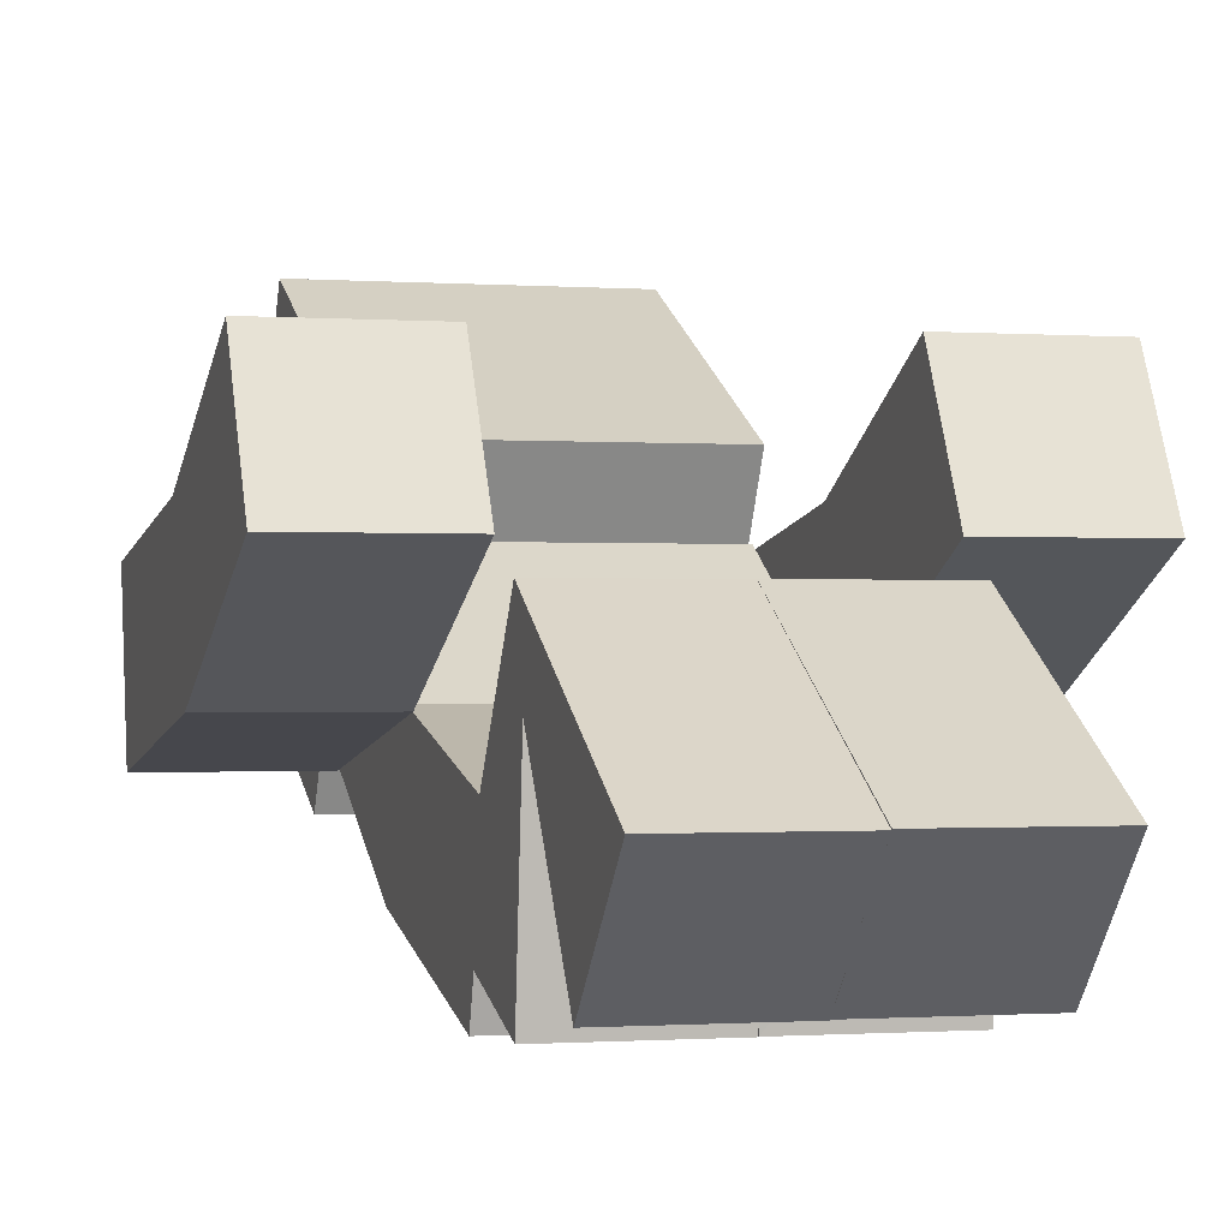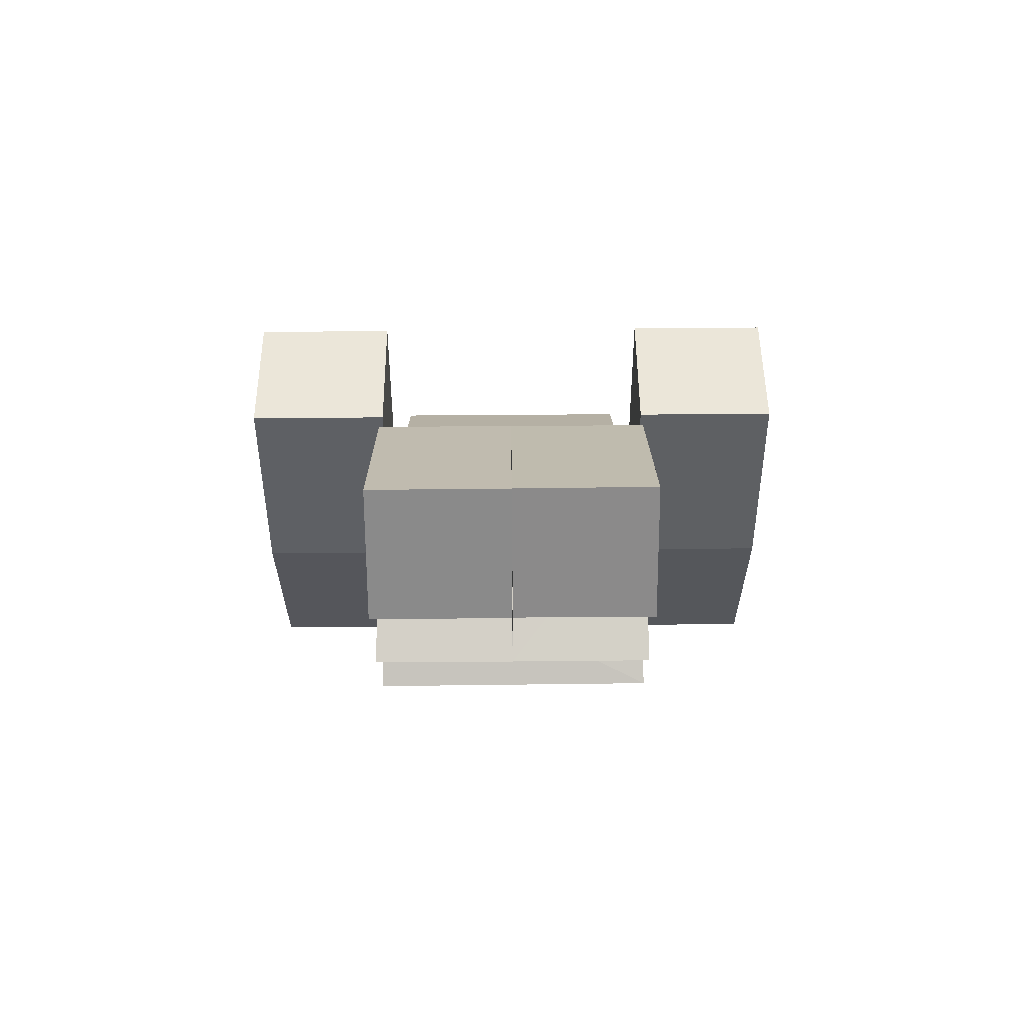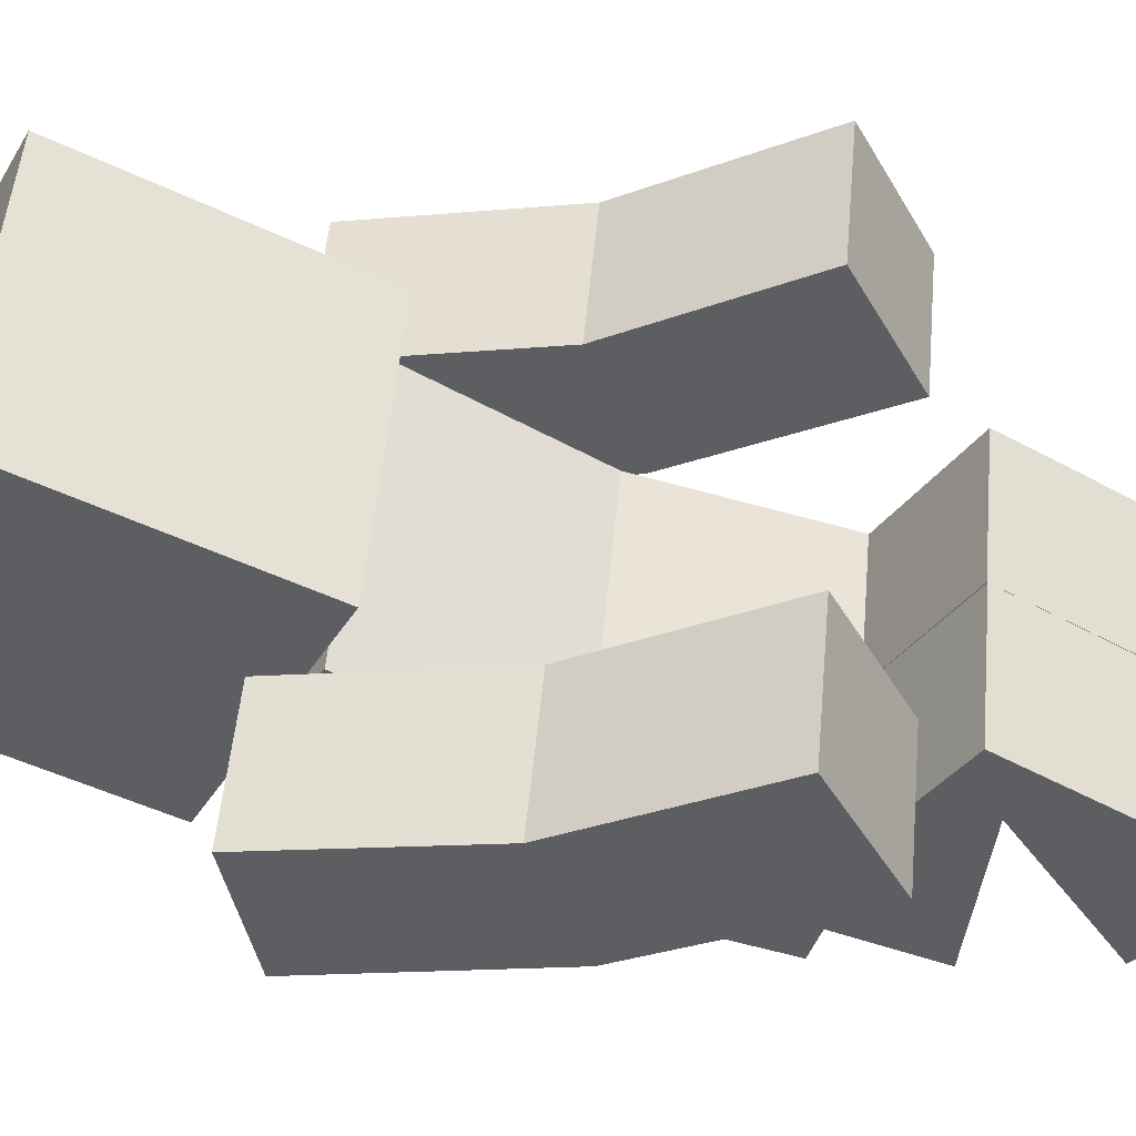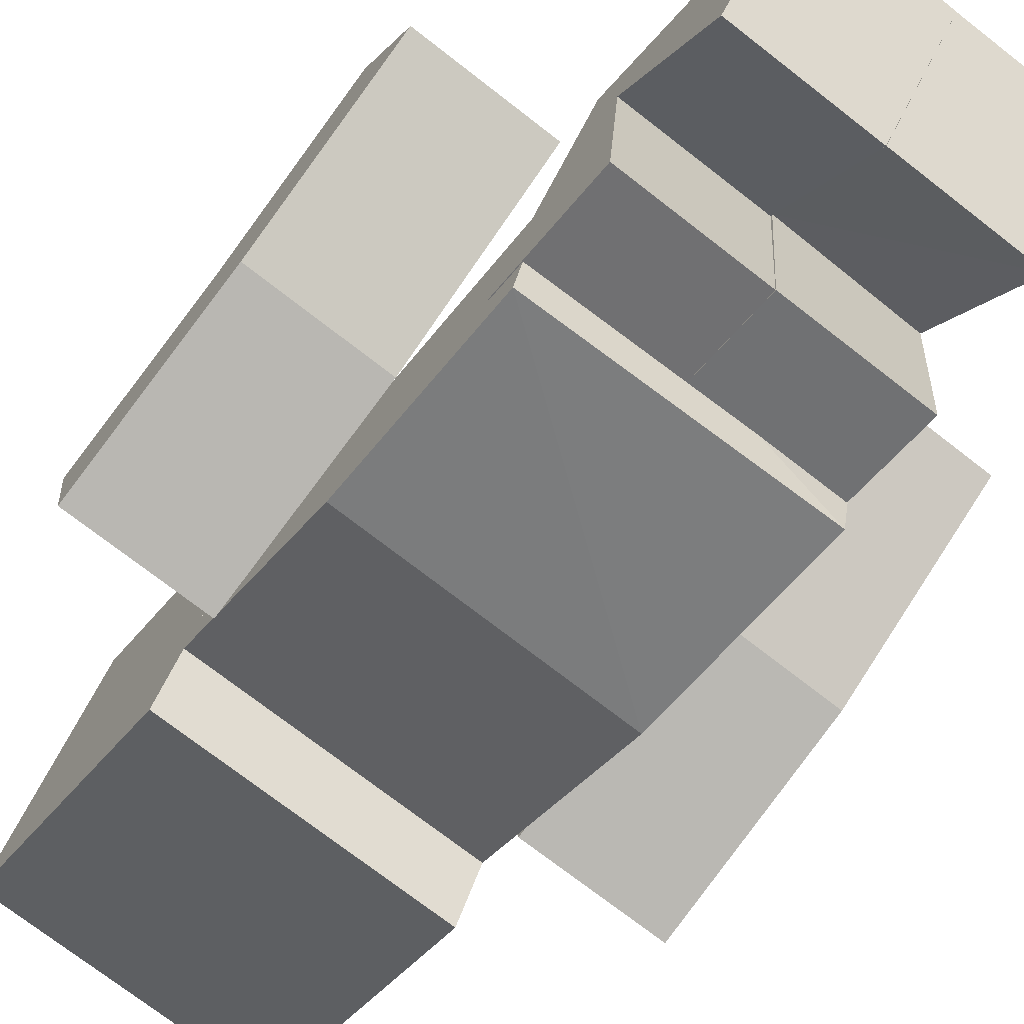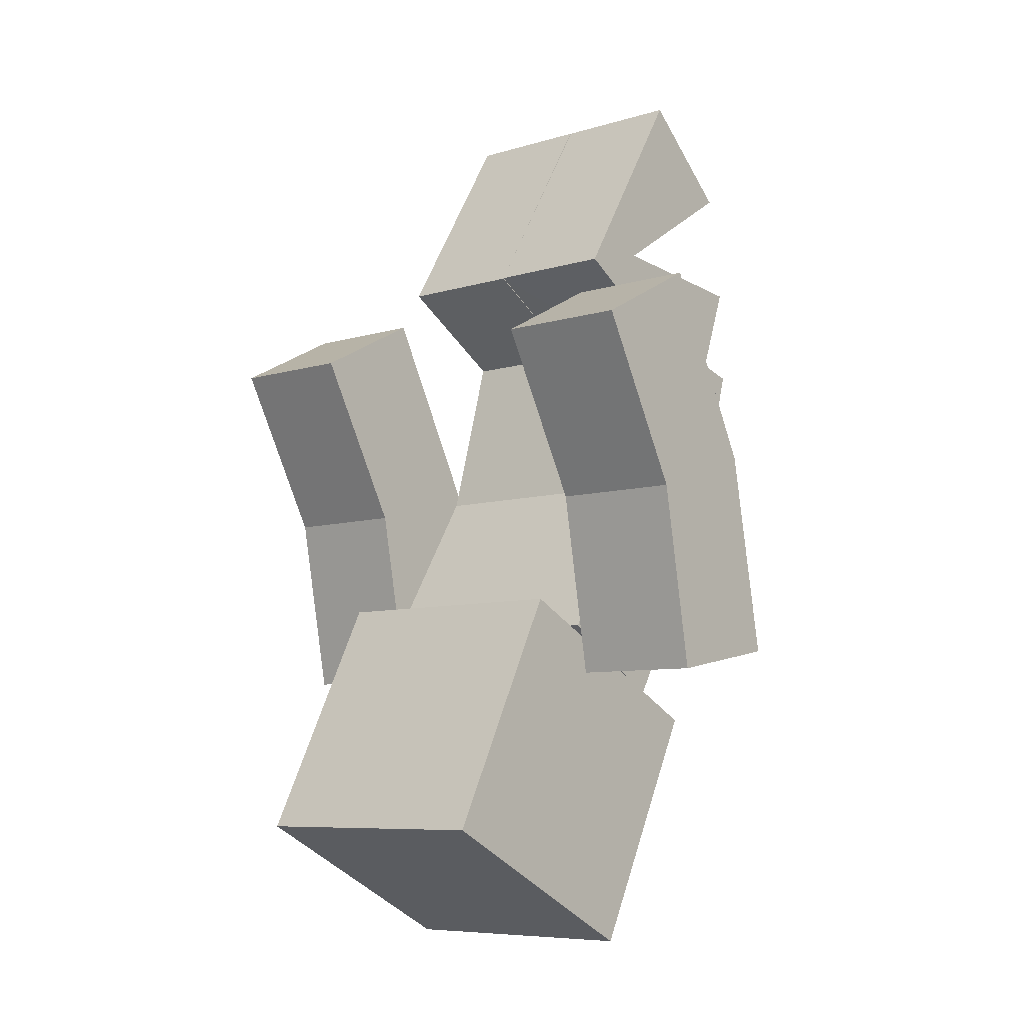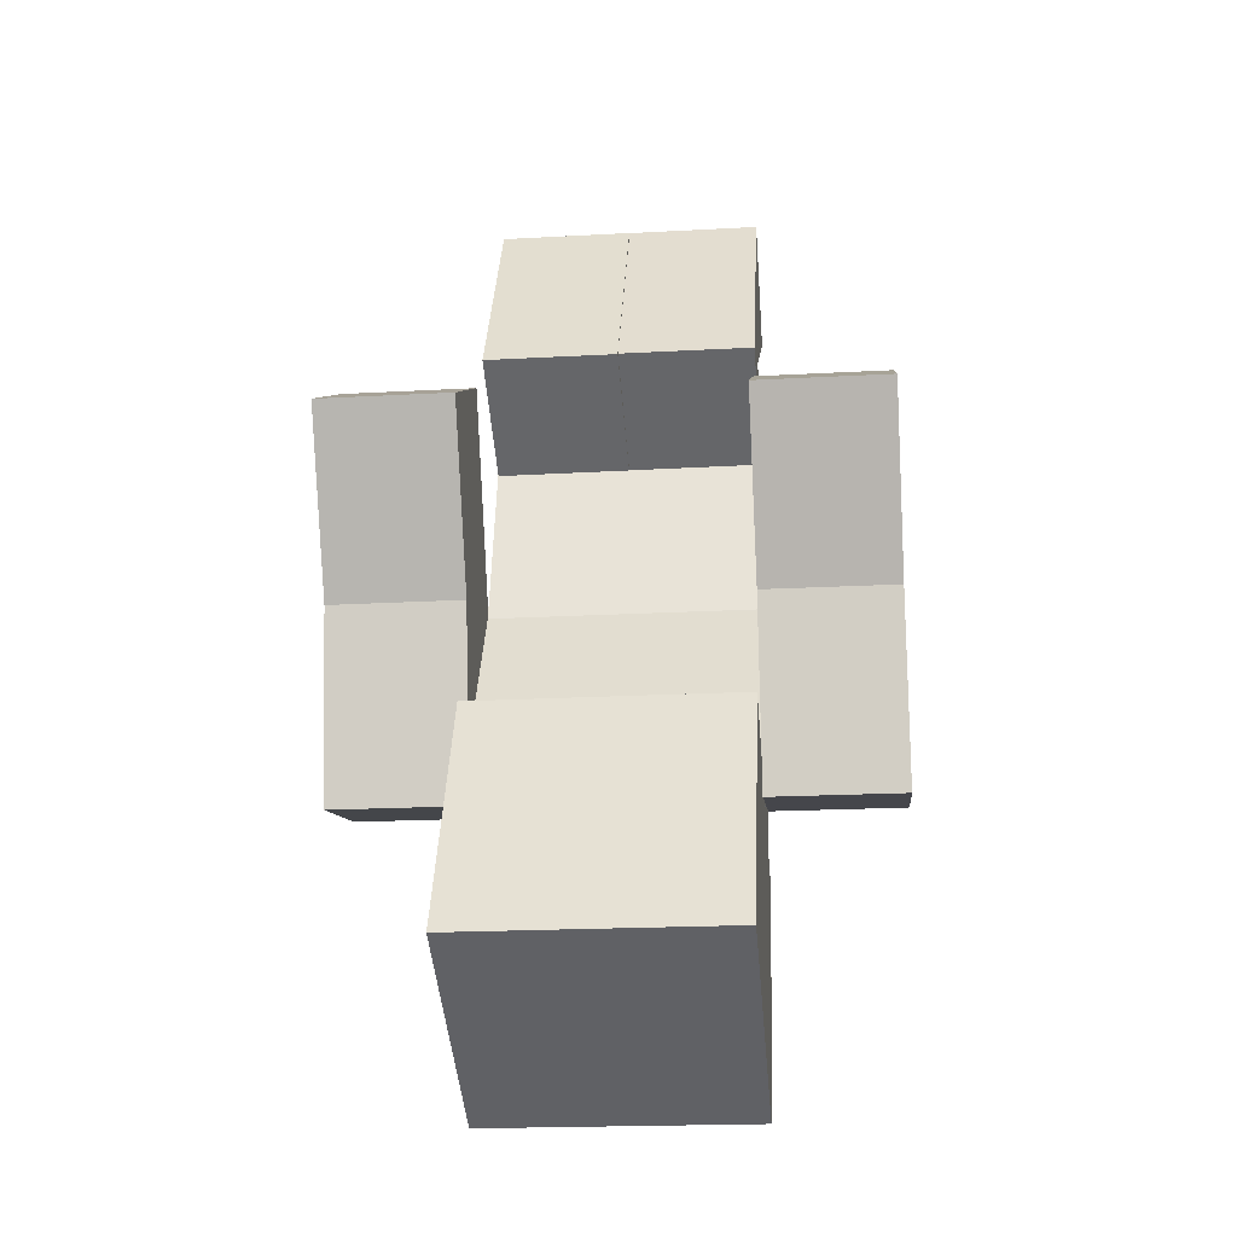
<metadata>
{"format":"obj","ext":"obj","renderer":"f3d","projection":"perspective","resolution":1024,"background":"white","views":[{"elev":-0.7,"azim":-16.4,"up":"+Y"},{"elev":74.6,"azim":-0.4,"up":"+Z"},{"elev":50.3,"azim":-84.8,"up":"+Y"},{"elev":-73.1,"azim":-37.9,"up":"+Y"},{"elev":-7.6,"azim":-139.5,"up":"+Z"},{"elev":-20.4,"azim":-174.3,"up":"+Z"}]}
</metadata>
<code>
v 0.4 2.393 -1.177
v 0.4 3.106 -0.8123
v -0.4 3.106 -0.8123
v -0.4 2.393 -1.177
v 0.4 2.758 -1.889
v 0.4 3.47 -1.525
v -0.4 3.47 -1.525
v -0.4 2.758 -1.889
v 0.4 2.079 0.06537
v 0.4 2.461 0.1557
v -0.4 2.464 0.1559
v -0.4 2.078 0.049
v 0.4 2.575 -1.091
v 0.4 2.917 -0.8841
v -0.4 2.917 -0.8841
v -0.4 2.574 -1.091
v 0.8019 2.898 0.2126
v 0.8019 3.253 0.02825
v 0.4019 3.253 0.02825
v 0.4019 2.898 0.2126
v 0.8019 2.483 -0.9617
v 0.8019 2.876 -1.037
v 0.4019 2.876 -1.037
v 0.4019 2.483 -0.9617
v 0.3987 2.152 0.6842
v 0.3987 2.45 0.9508
v -0.001337 2.45 0.9508
v -0.001337 2.152 0.6842
v 0.3987 2.095 0.3482
v 0.3987 2.23 -0.02813
v -0.001337 2.23 -0.02813
v -0.001337 2.095 0.3482
v -0.002092 2.15 0.6838
v -0.002092 2.448 0.9514
v -0.4021 2.448 0.9514
v -0.4021 2.15 0.6838
v -0.002092 2.094 0.3476
v -0.002092 2.231 -0.02829
v -0.4021 2.231 -0.02829
v -0.4021 2.094 0.3476
v -0.4002 2.894 0.2133
v -0.4002 3.249 0.02824
v -0.8002 3.249 0.02824
v -0.8002 2.894 0.2133
v -0.4002 2.484 -0.9639
v -0.4002 2.878 -1.035
v -0.8002 2.878 -1.035
v -0.8002 2.484 -0.9639
v -0.001337 2.607 0.4002
v -0.001337 2.822 0.3395
v 0.3987 2.822 0.3395
v 0.3987 2.605 0.3944
v -0.002092 2.605 0.3954
v -0.002092 2.822 0.3412
v -0.4021 2.822 0.3412
v -0.4021 2.605 0.3954
v -0.4002 2.604 -0.346
v -0.4002 2.978 -0.474
v -0.8002 2.978 -0.4741
v -0.8002 2.604 -0.346
v 0.8019 2.609 -0.3459
v 0.8019 2.982 -0.4767
v 0.4019 2.983 -0.4761
v 0.4019 2.609 -0.3457
v 0.4 2.252 -0.5533
v 0.4 2.615 -0.3964
v -0.4 2.616 -0.3964
v -0.4 2.252 -0.5532
f 1 3 4
f 8 6 5
f 5 2 1
f 6 3 2
f 3 8 4
f 1 8 5
f 9 11 12
f 13 15 14
f 18 20 17
f 21 23 22
f 53 34 33
f 34 55 35
f 35 56 36
f 53 40 37
f 26 28 25
f 32 30 29
f 52 30 51
f 30 50 51
f 31 49 50
f 25 49 52
f 33 35 36
f 40 38 37
f 53 38 54
f 54 39 55
f 39 56 55
f 33 56 53
f 42 44 41
f 48 46 45
f 45 58 57
f 46 59 58
f 59 48 60
f 41 60 57
f 52 32 29
f 13 66 65
f 14 67 66
f 67 16 68
f 65 12 68
f 21 62 61
f 62 23 63
f 63 24 64
f 17 64 61
f 45 60 48
f 59 44 43
f 58 43 42
f 41 58 42
f 61 24 21
f 63 20 19
f 18 63 19
f 17 62 18
f 65 16 13
f 67 12 11
f 66 11 10
f 9 66 10
f 27 49 28
f 26 50 27
f 52 26 25
f 1 2 3
f 8 7 6
f 5 6 2
f 6 7 3
f 3 7 8
f 1 4 8
f 9 10 11
f 13 16 15
f 18 19 20
f 21 24 23
f 53 54 34
f 34 54 55
f 35 55 56
f 53 56 40
f 26 27 28
f 32 31 30
f 52 29 30
f 30 31 50
f 31 32 49
f 25 28 49
f 33 34 35
f 40 39 38
f 53 37 38
f 54 38 39
f 39 40 56
f 33 36 56
f 42 43 44
f 48 47 46
f 45 46 58
f 46 47 59
f 59 47 48
f 41 44 60
f 52 49 32
f 13 14 66
f 14 15 67
f 67 15 16
f 65 9 12
f 21 22 62
f 62 22 23
f 63 23 24
f 17 20 64
f 45 57 60
f 59 60 44
f 58 59 43
f 41 57 58
f 61 64 24
f 63 64 20
f 18 62 63
f 17 61 62
f 65 68 16
f 67 68 12
f 66 67 11
f 9 65 66
f 27 50 49
f 26 51 50
f 52 51 26

</code>
